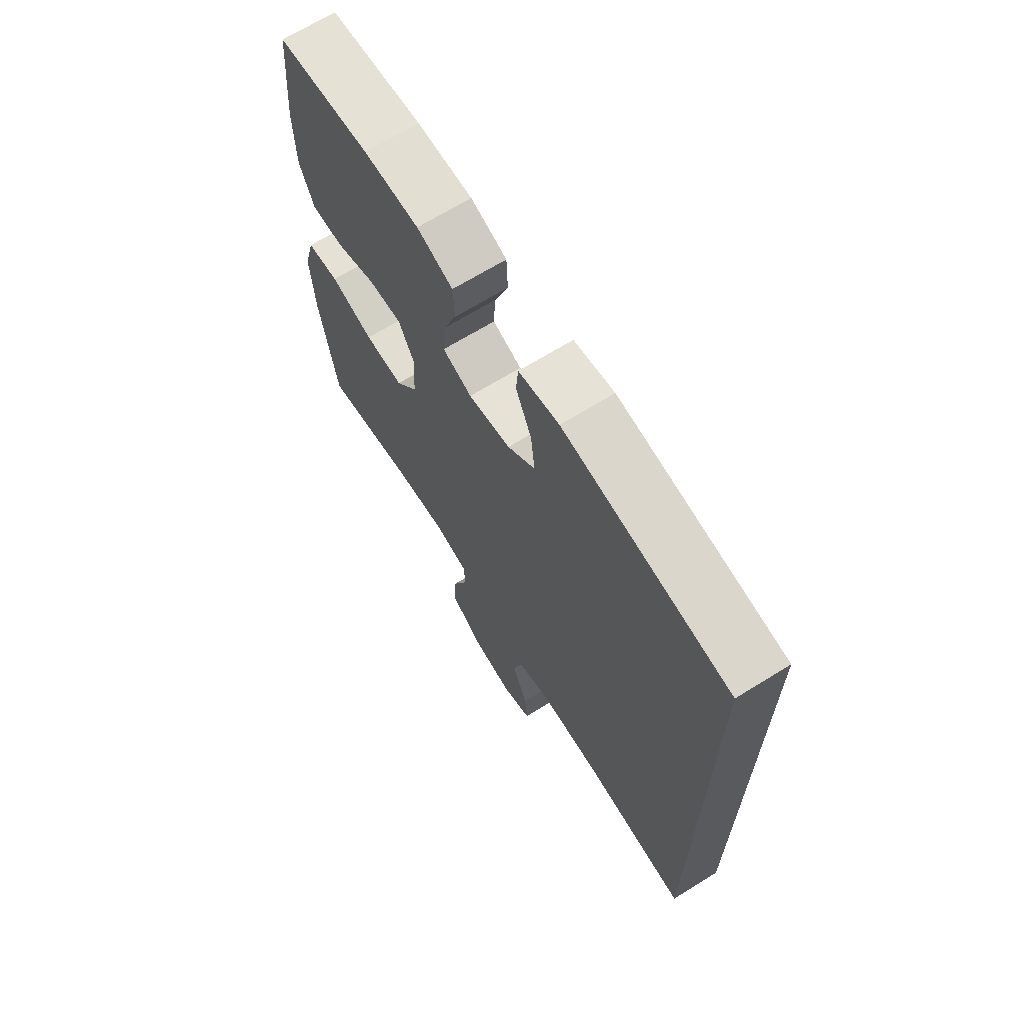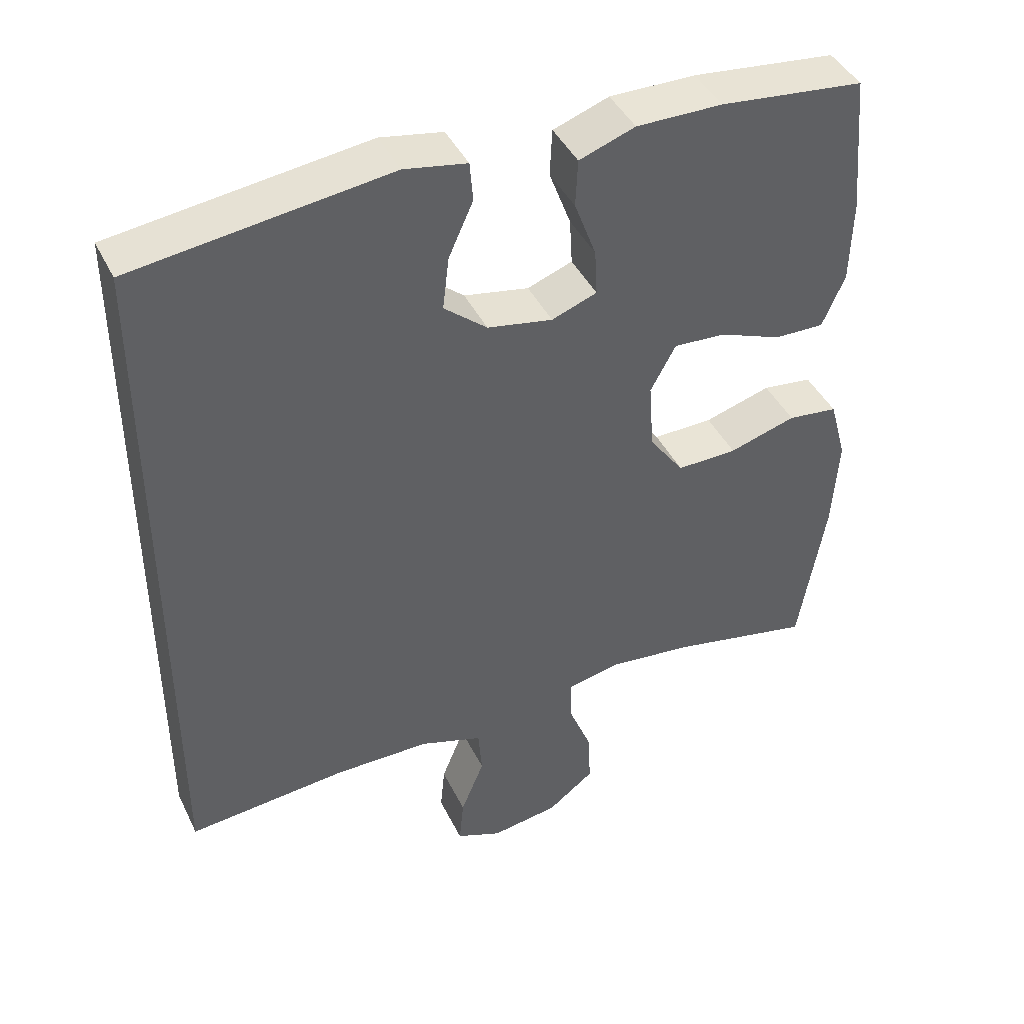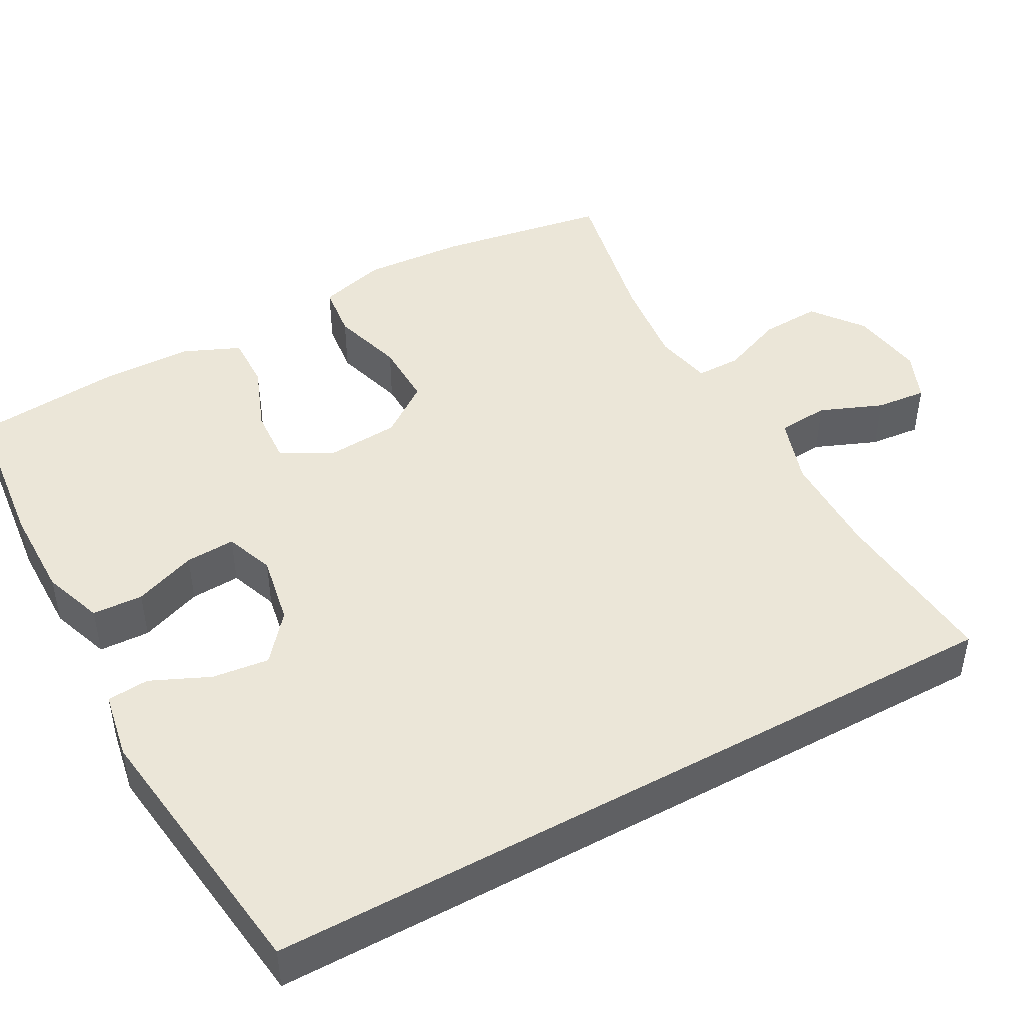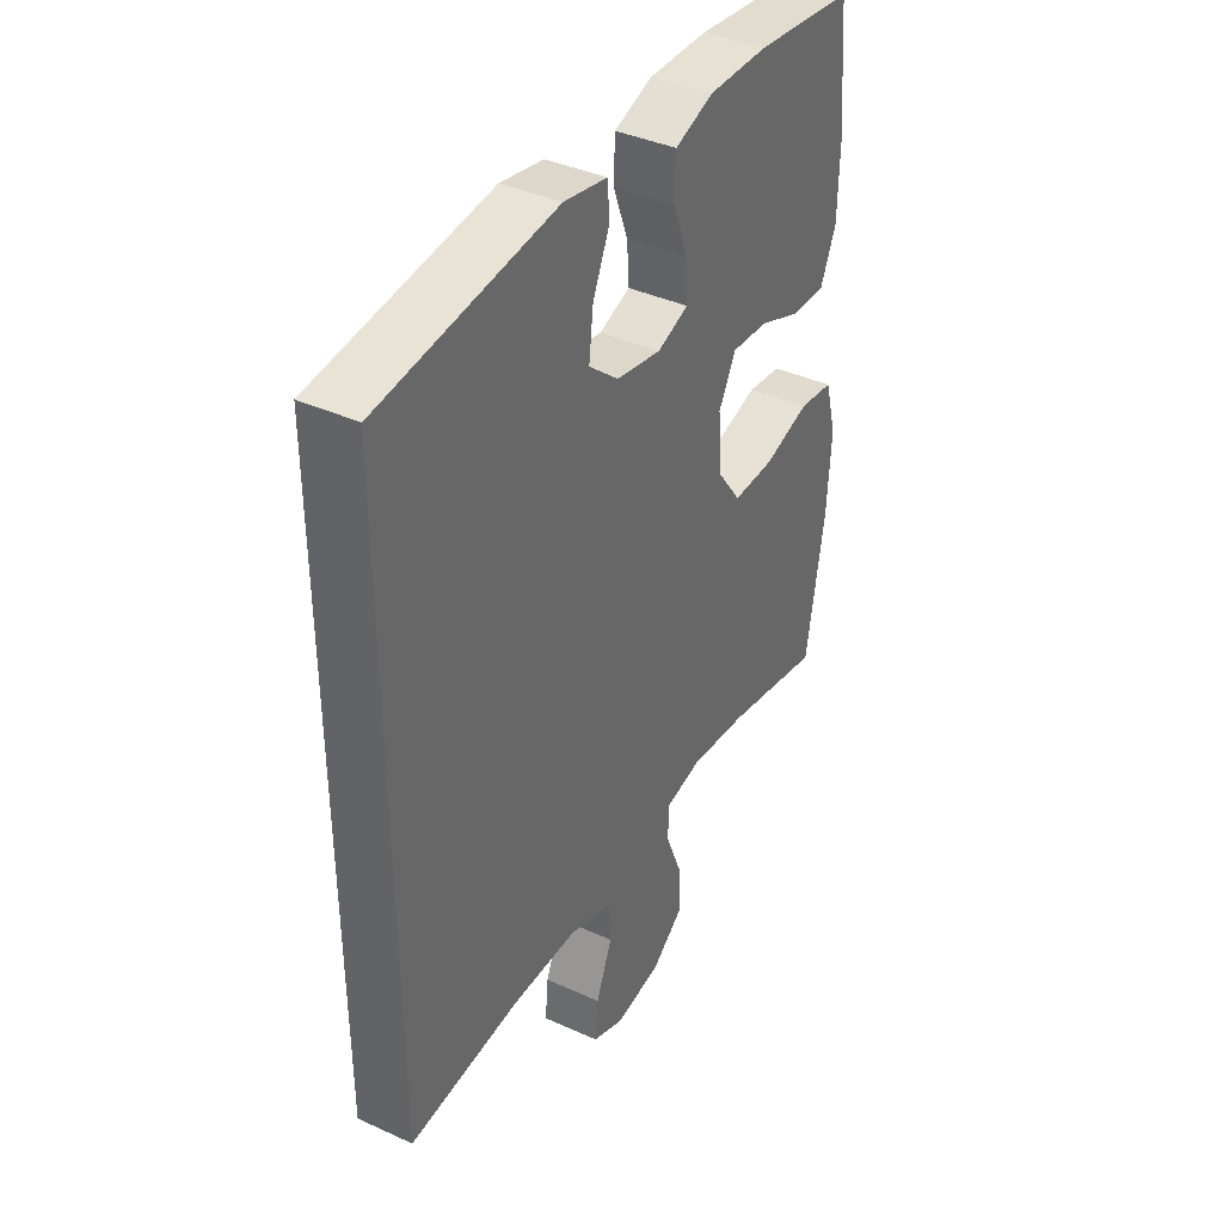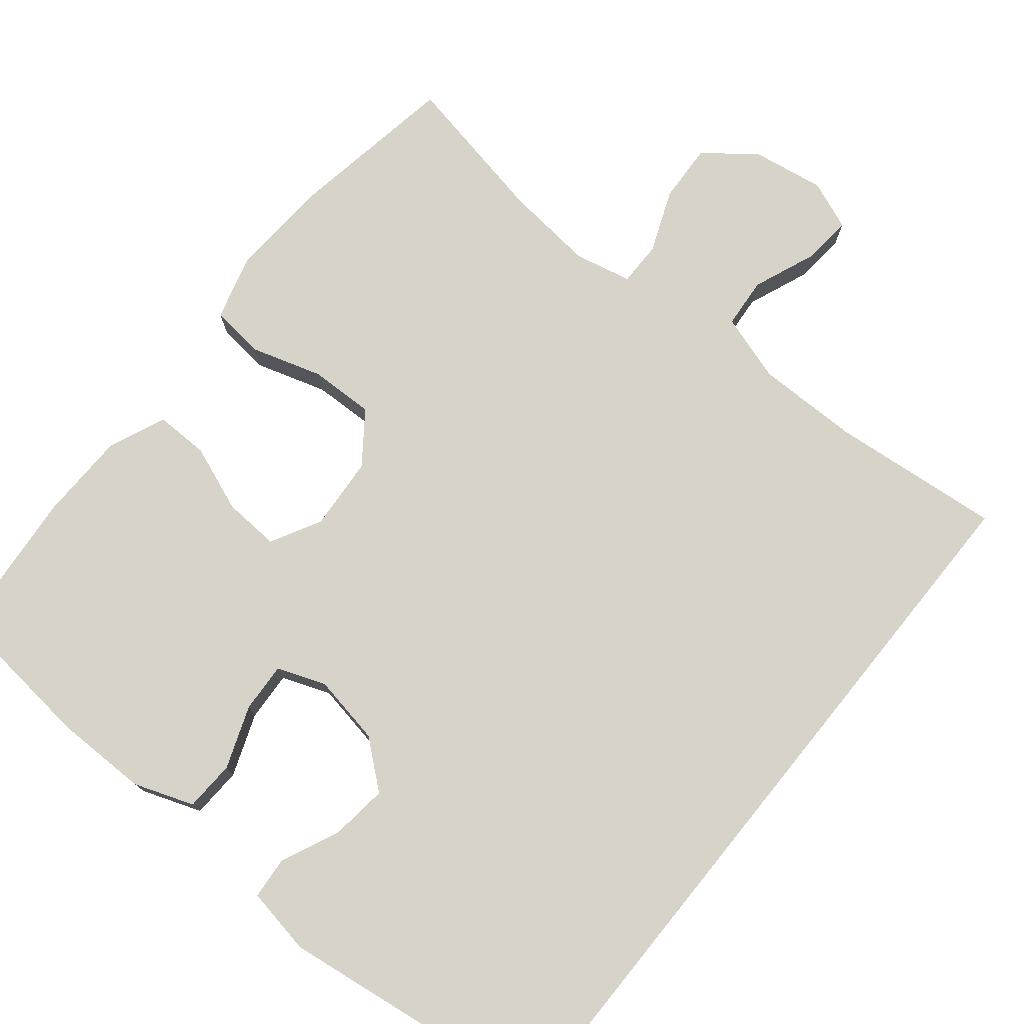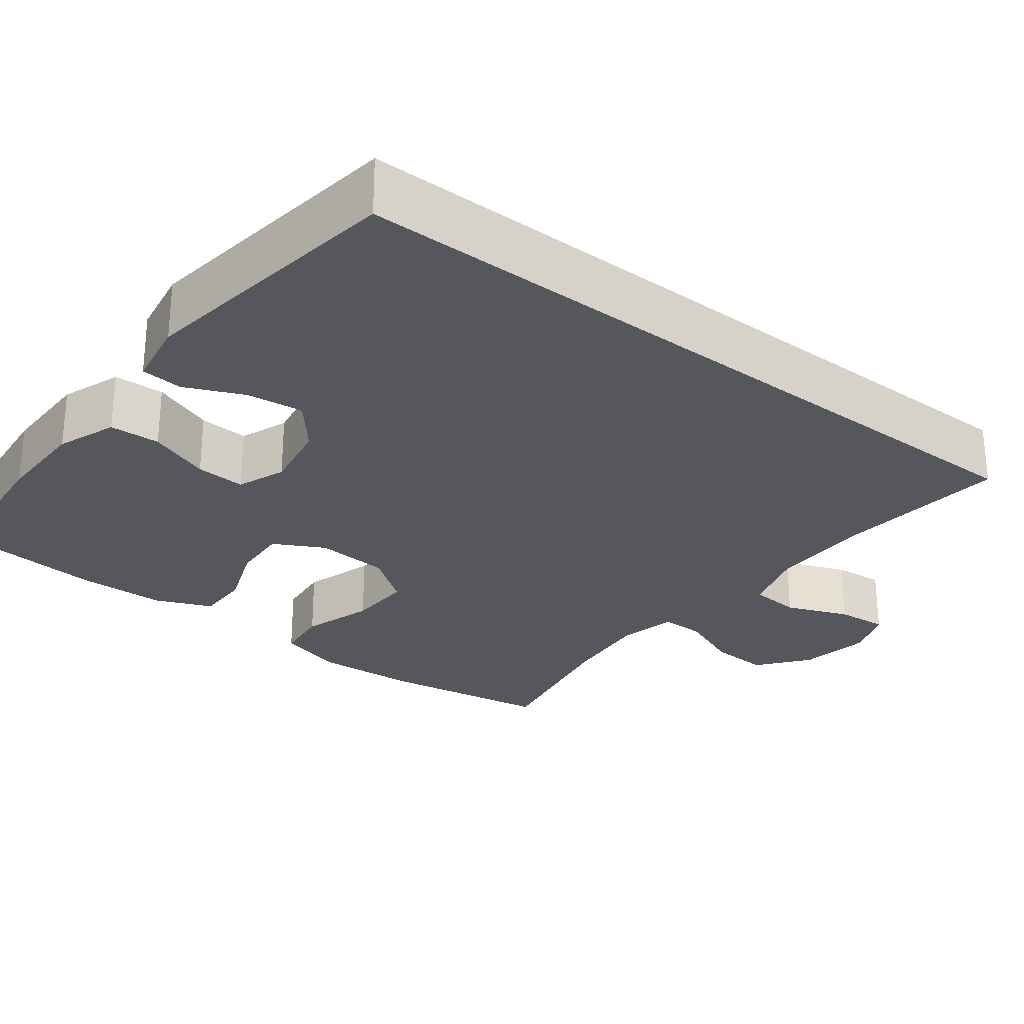
<metadata>
{"format":"obj","ext":"obj","renderer":"f3d","projection":"perspective","resolution":1024,"background":"white","views":[{"elev":67.9,"azim":58.2,"up":"+Z"},{"elev":42.7,"azim":155.4,"up":"+Z"},{"elev":46.4,"azim":61.3,"up":"+Y"},{"elev":38.8,"azim":119.8,"up":"+Z"},{"elev":76.0,"azim":39.0,"up":"+Y"},{"elev":-27.5,"azim":52.1,"up":"+Y"}]}
</metadata>
<code>
o path10254
v 0.4968 0.0375 0.5301
v 0.1351 0.0375 0.5775
v 0.04671 0.0375 0.5615
v 0.04217 0.0375 0.5061
v 0.07687 0.0375 0.4288
v 0.08582 0.0375 0.3538
v 0.02479 0.0375 0.3028
v -0.06747 0.0375 0.2858
v -0.1315 0.0375 0.3097
v -0.1278 0.0375 0.3753
v -0.09713 0.0375 0.4573
v -0.1003 0.0375 0.5241
v -0.1793 0.0375 0.5525
v -0.301 0.0375 0.552
v -0.5049 0.0375 0.5301
v -0.5226 0.0375 0.3321
v -0.5197 0.0375 0.2147
v -0.4877 0.0375 0.1405
v -0.4169 0.0375 0.1417
v -0.3294 0.0375 0.1754
v -0.2554 0.0375 0.1799
v -0.2196 0.0375 0.1139
v -0.2267 0.0375 0.01712
v -0.2758 0.0375 -0.05004
v -0.3611 0.0375 -0.04794
v -0.4554 0.0375 -0.01934
v -0.5265 0.0375 -0.02762
v -0.5509 0.0375 -0.1163
v -0.5421 0.0375 -0.2498
v -0.5049 0.0375 -0.4718
v -0.3045 0.0375 -0.4317
v -0.1853 0.0375 -0.4188
v -0.1094 0.0375 -0.4352
v -0.1094 0.0375 -0.4939
v -0.1423 0.0375 -0.5759
v -0.1463 0.0375 -0.6542
v -0.08017 0.0375 -0.7054
v 0.01574 0.0375 -0.7207
v 0.08045 0.0375 -0.6946
v 0.0741 0.0375 -0.628
v 0.04094 0.0375 -0.5457
v 0.04629 0.0375 -0.4788
v 0.135 0.0375 -0.4503
v 0.2705 0.0375 -0.4504
v 0.4968 0.0375 -0.4718
v 0.4968 -0.0375 0.5301
v 0.1351 -0.0375 0.5775
v 0.04671 -0.0375 0.5615
v 0.04217 -0.0375 0.5061
v 0.07687 -0.0375 0.4288
v 0.08582 -0.0375 0.3538
v 0.02479 -0.0375 0.3028
v -0.06747 -0.0375 0.2858
v -0.1315 -0.0375 0.3097
v -0.1278 -0.0375 0.3753
v -0.09713 -0.0375 0.4573
v -0.1003 -0.0375 0.5241
v -0.1793 -0.0375 0.5525
v -0.301 -0.0375 0.552
v -0.5049 -0.0375 0.5301
v -0.5226 -0.0375 0.3321
v -0.5197 -0.0375 0.2147
v -0.4877 -0.0375 0.1405
v -0.4169 -0.0375 0.1417
v -0.3294 -0.0375 0.1754
v -0.2554 -0.0375 0.1799
v -0.2196 -0.0375 0.1139
v -0.2267 -0.0375 0.01712
v -0.2758 -0.0375 -0.05004
v -0.3611 -0.0375 -0.04794
v -0.4554 -0.0375 -0.01934
v -0.5265 -0.0375 -0.02762
v -0.5509 -0.0375 -0.1163
v -0.5421 -0.0375 -0.2498
v -0.5049 -0.0375 -0.4718
v -0.3045 -0.0375 -0.4317
v -0.1853 -0.0375 -0.4188
v -0.1094 -0.0375 -0.4352
v -0.1094 -0.0375 -0.4939
v -0.1423 -0.0375 -0.5759
v -0.1463 -0.0375 -0.6542
v -0.08017 -0.0375 -0.7054
v 0.01574 -0.0375 -0.7207
v 0.08045 -0.0375 -0.6946
v 0.0741 -0.0375 -0.628
v 0.04094 -0.0375 -0.5457
v 0.04629 -0.0375 -0.4788
v 0.135 -0.0375 -0.4503
v 0.2705 -0.0375 -0.4504
v 0.4968 -0.0375 -0.4718
v -0.5265 0.0375 -0.02762
v -0.5265 0.0375 -0.02762
v -0.5509 0.0375 -0.1163
v -0.5421 0.0375 -0.2498
v -0.4554 0.0375 -0.01934
v -0.5226 0.0375 0.3321
v -0.5197 0.0375 0.2147
v -0.4877 0.0375 0.1405
v -0.4877 0.0375 0.1405
v -0.5049 0.0375 0.5301
v -0.5049 0.0375 0.5301
v -0.5049 0.0375 -0.4718
v -0.5049 0.0375 -0.4718
v -0.4169 0.0375 0.1417
v -0.3611 0.0375 -0.04794
v -0.3294 0.0375 0.1754
v -0.3045 0.0375 -0.4317
v -0.301 0.0375 0.552
v -0.2758 0.0375 -0.05004
v -0.2554 0.0375 0.1799
v -0.2554 0.0375 0.1799
v -0.1853 0.0375 -0.4188
v -0.1793 0.0375 0.5525
v -0.2267 0.0375 0.01712
v -0.2196 0.0375 0.1139
v -0.1094 0.0375 -0.4352
v -0.1094 0.0375 -0.4352
v -0.1003 0.0375 0.5241
v -0.1003 0.0375 0.5241
v -0.1315 0.0375 0.3097
v -0.1315 0.0375 0.3097
v -0.1278 0.0375 0.3753
v -0.1423 0.0375 -0.5759
v -0.1463 0.0375 -0.6542
v -0.08017 0.0375 -0.7054
v -0.1094 0.0375 -0.4939
v -0.06747 0.0375 0.2858
v -0.09713 0.0375 0.4573
v 0.01574 0.0375 -0.7207
v 0.02479 0.0375 0.3028
v 0.08045 0.0375 -0.6946
v 0.08045 0.0375 -0.6946
v 0.08582 0.0375 0.3538
v 0.04094 0.0375 -0.5457
v 0.04629 0.0375 -0.4788
v 0.04629 0.0375 -0.4788
v 0.0741 0.0375 -0.628
v 0.04671 0.0375 0.5615
v 0.04671 0.0375 0.5615
v 0.04217 0.0375 0.5061
v 0.07687 0.0375 0.4288
v 0.135 0.0375 -0.4503
v 0.1351 0.0375 0.5775
v 0.2705 0.0375 -0.4504
v 0.4968 0.0375 0.5301
v 0.4968 0.0375 0.5301
v 0.4968 0.0375 -0.4718
v 0.4968 0.0375 -0.4718
v -0.5265 -0.0375 -0.02762
v -0.5265 -0.0375 -0.02762
v -0.5509 -0.0375 -0.1163
v -0.5421 -0.0375 -0.2498
v -0.4554 -0.0375 -0.01934
v -0.5226 -0.0375 0.3321
v -0.5197 -0.0375 0.2147
v -0.4877 -0.0375 0.1405
v -0.4877 -0.0375 0.1405
v -0.5049 -0.0375 0.5301
v -0.5049 -0.0375 0.5301
v -0.5049 -0.0375 -0.4718
v -0.5049 -0.0375 -0.4718
v -0.4169 -0.0375 0.1417
v -0.3611 -0.0375 -0.04794
v -0.3294 -0.0375 0.1754
v -0.3045 -0.0375 -0.4317
v -0.301 -0.0375 0.552
v -0.2758 -0.0375 -0.05004
v -0.2554 -0.0375 0.1799
v -0.2554 -0.0375 0.1799
v -0.1853 -0.0375 -0.4188
v -0.1793 -0.0375 0.5525
v -0.2267 -0.0375 0.01712
v -0.2196 -0.0375 0.1139
v -0.1094 -0.0375 -0.4352
v -0.1094 -0.0375 -0.4352
v -0.1003 -0.0375 0.5241
v -0.1003 -0.0375 0.5241
v -0.1315 -0.0375 0.3097
v -0.1315 -0.0375 0.3097
v -0.1278 -0.0375 0.3753
v -0.1423 -0.0375 -0.5759
v -0.1463 -0.0375 -0.6542
v -0.08017 -0.0375 -0.7054
v -0.1094 -0.0375 -0.4939
v -0.06747 -0.0375 0.2858
v -0.09713 -0.0375 0.4573
v 0.01574 -0.0375 -0.7207
v 0.02479 -0.0375 0.3028
v 0.08045 -0.0375 -0.6946
v 0.08045 -0.0375 -0.6946
v 0.08582 -0.0375 0.3538
v 0.04094 -0.0375 -0.5457
v 0.04629 -0.0375 -0.4788
v 0.04629 -0.0375 -0.4788
v 0.0741 -0.0375 -0.628
v 0.04671 -0.0375 0.5615
v 0.04671 -0.0375 0.5615
v 0.04217 -0.0375 0.5061
v 0.07687 -0.0375 0.4288
v 0.135 -0.0375 -0.4503
v 0.1351 -0.0375 0.5775
v 0.2705 -0.0375 -0.4504
v 0.4968 -0.0375 0.5301
v 0.4968 -0.0375 0.5301
v 0.4968 -0.0375 -0.4718
v 0.4968 -0.0375 -0.4718
f 191 188 202
f 174 184 193
f 178 173 185
f 173 178 168
f 174 167 170
f 188 173 172
f 164 155 162
f 152 163 151
f 170 167 165
f 168 178 164
f 198 201 196
f 162 155 156
f 165 163 152
f 192 181 183
f 181 192 184
f 180 164 178
f 192 183 195
f 155 164 154
f 185 173 188
f 183 181 182
f 186 171 180
f 158 154 166
f 151 153 149
f 202 188 200
f 203 199 191
f 165 167 163
f 172 167 174
f 151 163 153
f 200 174 193
f 166 180 171
f 172 174 200
f 195 183 187
f 193 184 192
f 188 172 200
f 195 187 189
f 176 171 186
f 165 152 160
f 166 154 164
f 164 180 166
f 203 191 205
f 191 202 205
f 201 199 203
f 199 201 198
f 92 28 73 150
f 28 29 74 73
f 26 27 72 71
f 16 17 62 61
f 17 99 157 62
f 101 16 61 159
f 29 103 161 74
f 18 19 64 63
f 25 26 71 70
f 19 20 65 64
f 30 31 76 75
f 14 15 60 59
f 24 25 70 69
f 20 111 169 65
f 31 32 77 76
f 13 14 59 58
f 23 24 69 68
f 21 22 67 66
f 22 23 68 67
f 32 117 175 77
f 119 13 58 177
f 121 10 55 179
f 35 36 81 80
f 36 37 82 81
f 34 35 80 79
f 8 9 54 53
f 11 12 57 56
f 10 11 56 55
f 33 34 79 78
f 37 38 83 82
f 7 8 53 52
f 38 132 190 83
f 6 7 52 51
f 41 136 194 86
f 40 41 86 85
f 39 40 85 84
f 139 4 49 197
f 4 5 50 49
f 42 43 88 87
f 2 3 48 47
f 5 6 51 50
f 43 44 89 88
f 146 2 47 204
f 148 1 46 206
f 44 45 90 89
f 133 144 130
f 116 135 126
f 120 127 115
f 115 110 120
f 116 112 109
f 130 114 115
f 106 104 97
f 94 93 105
f 112 107 109
f 110 106 120
f 140 138 143
f 104 98 97
f 107 94 105
f 134 125 123
f 123 126 134
f 122 120 106
f 134 137 125
f 97 96 106
f 127 130 115
f 125 124 123
f 128 122 113
f 100 108 96
f 93 91 95
f 144 142 130
f 145 133 141
f 107 105 109
f 114 116 109
f 93 95 105
f 142 135 116
f 108 113 122
f 114 142 116
f 137 129 125
f 135 134 126
f 130 142 114
f 137 131 129
f 118 128 113
f 107 102 94
f 108 106 96
f 106 108 122
f 145 147 133
f 133 147 144
f 143 145 141
f 141 140 143

</code>
